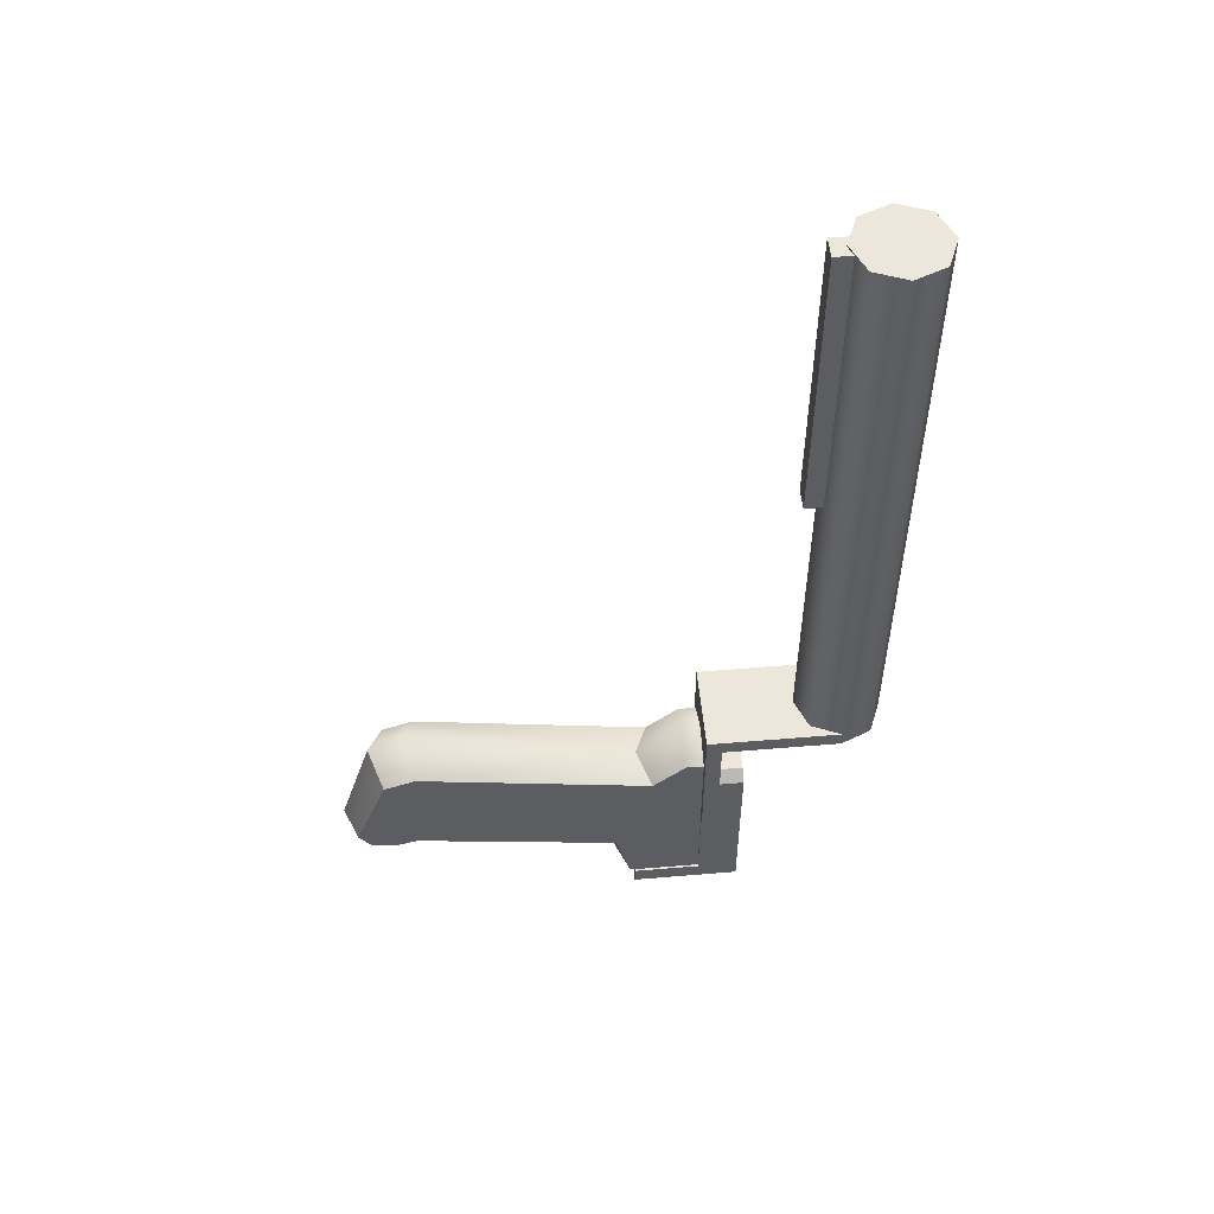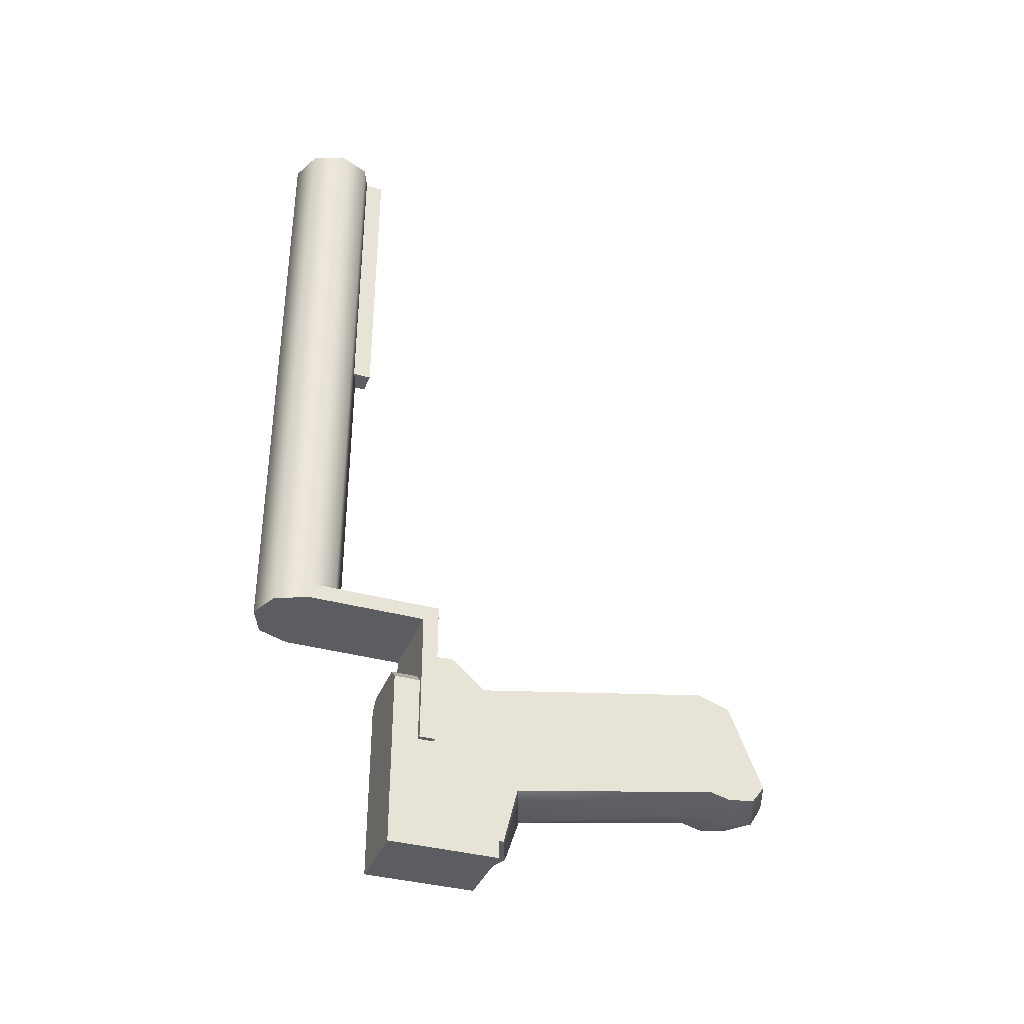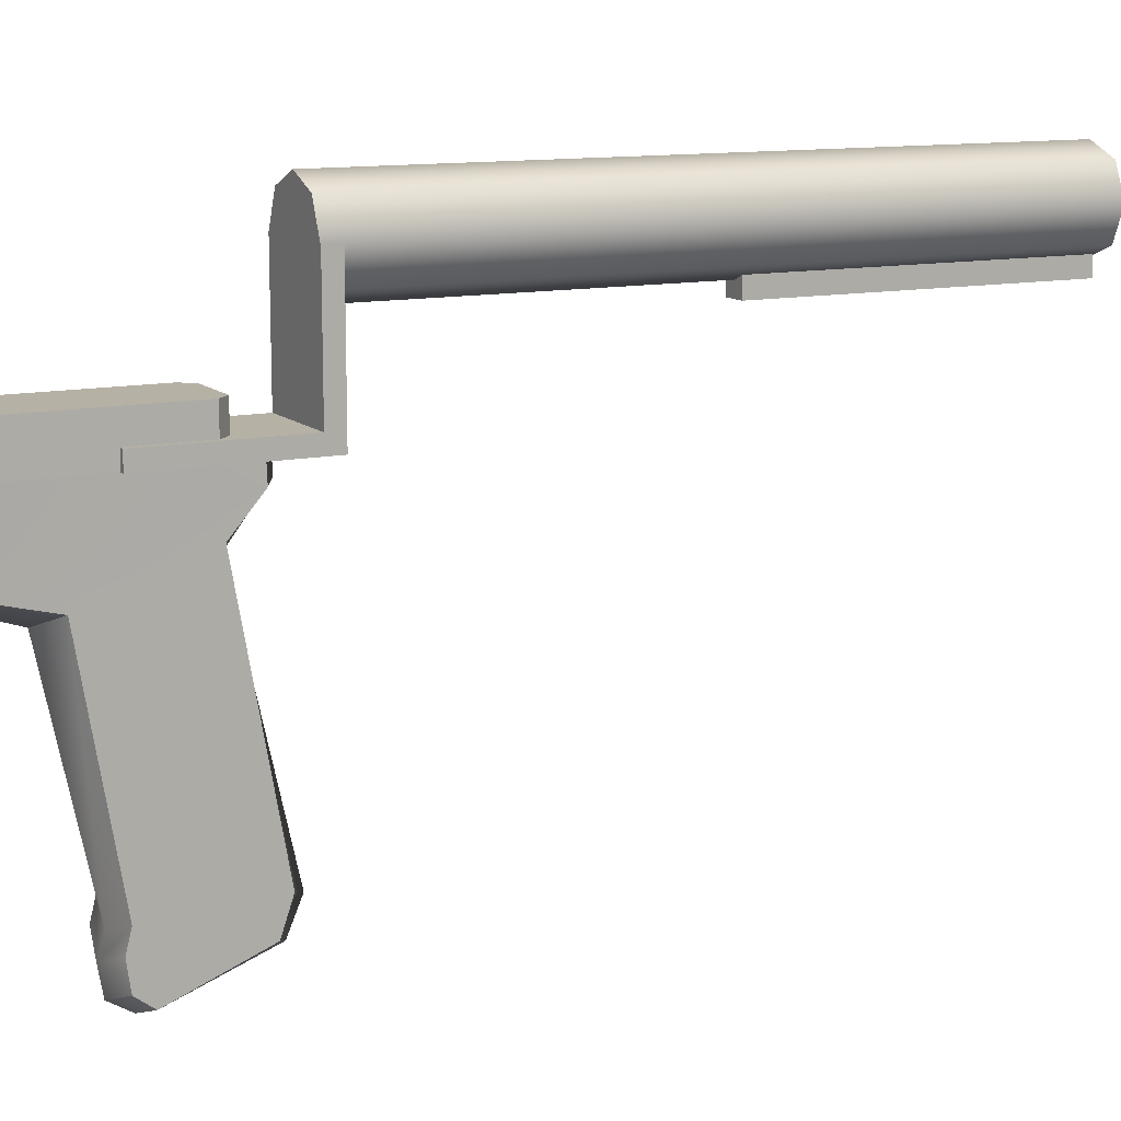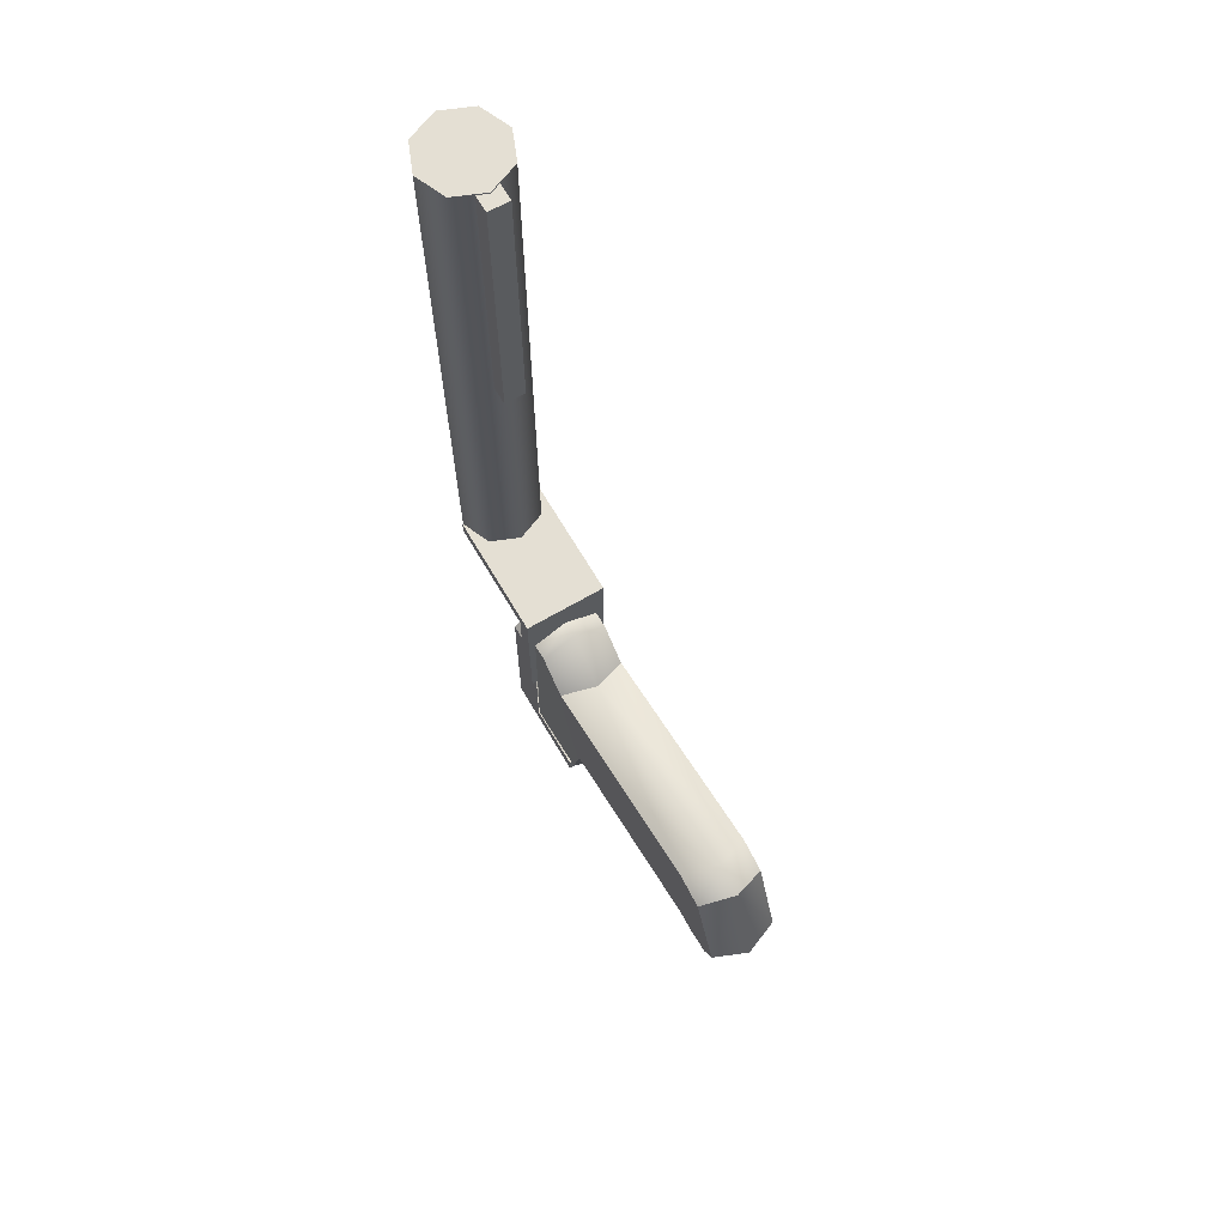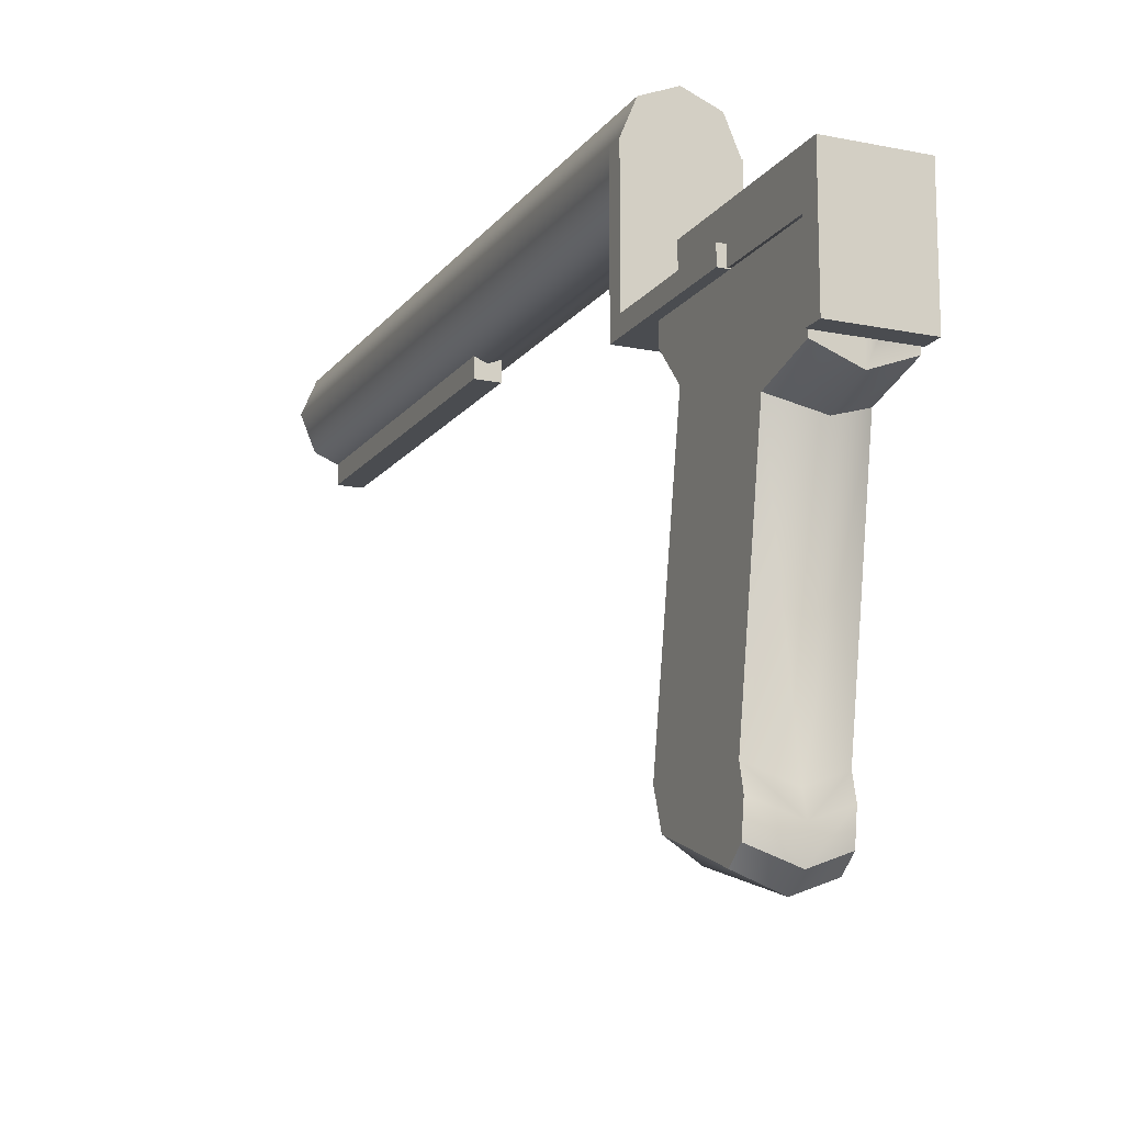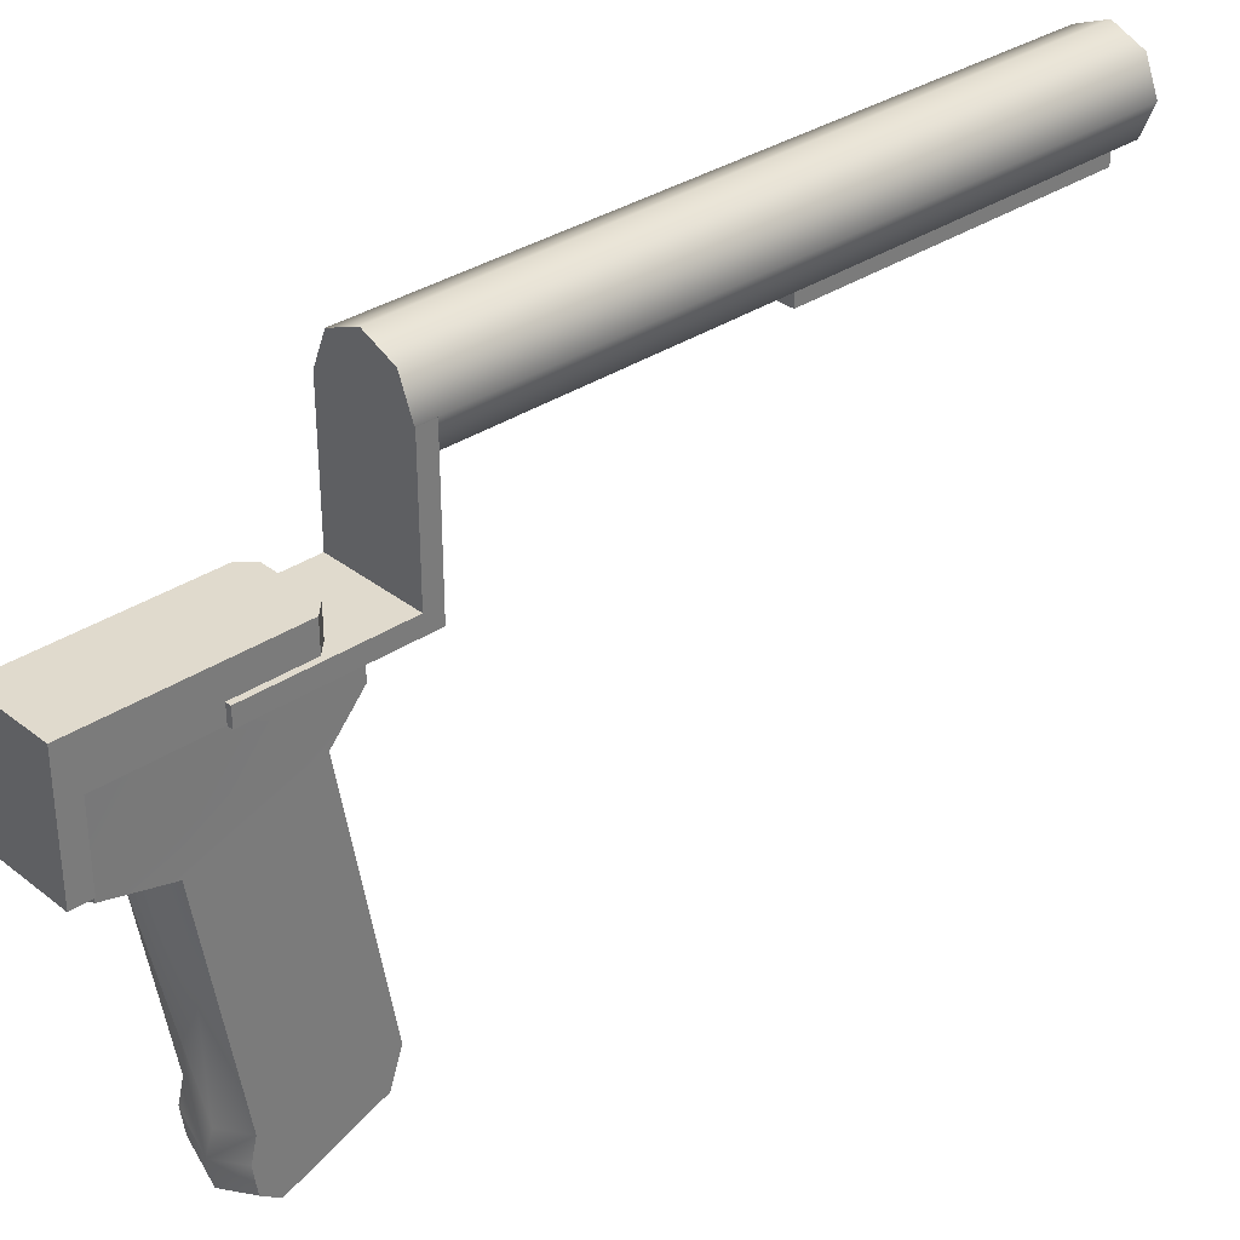
<metadata>
{"format":"obj","ext":"obj","renderer":"f3d","projection":"perspective","resolution":1024,"background":"white","views":[{"elev":52.4,"azim":-95.2,"up":"+Y"},{"elev":-36.4,"azim":70.2,"up":"+Y"},{"elev":12.0,"azim":62.8,"up":"+Z"},{"elev":66.5,"azim":149.6,"up":"+Y"},{"elev":-15.1,"azim":-23.8,"up":"+Z"},{"elev":33.0,"azim":47.1,"up":"+Z"}]}
</metadata>
<code>
g pistolgrip_val_rotor_43_tube_adapter_LOD1
v -0.01229 0.0669 -0.002738
v -0.01229 0.07125 0.02972
v -0.01229 0.0669 0.02972
v -0.01229 0.07125 -0.007009
v -0.01229 0.03052 -0.007009
v -0.01229 0.03052 -0.002738
v -0.01229 0.07125 -0.007009
v 0.01177 0.07125 0.02972
v -0.01229 0.07125 0.02972
v 0.01177 0.07125 -0.007009
v -0.01229 0.0669 0.02972
v 0.01177 0.0669 -0.002738
v -0.01229 0.0669 -0.002738
v 0.01177 0.0669 0.02972
v -0.01229 0.07125 -0.007009
v 0.01177 0.03052 -0.007009
v 0.01177 0.07125 -0.007009
v -0.01229 0.03052 -0.007009
v 0.01177 0.0669 -0.002738
v -0.01229 0.03052 -0.002738
v -0.01229 0.0669 -0.002738
v 0.01177 0.03052 -0.002738
v -0.009843 0.03427 -0.1032
v -0.009843 0.05755 -0.09424
v -0.009843 0.06056 -0.08555
v -0.009843 0.02975 -0.0998
v -0.009843 0.02874 -0.09263
v -0.009843 0.03016 -0.08704
v -0.009843 0.04917 -0.0209
v -0.009843 0.02066 -0.03066
v -0.009843 0.005299 -0.0268
v -0.009843 0.05709 -0.01187
v -0.009843 0.005043 -0.006958
v -0.009843 0.05688 -0.006958
v -0.009843 0.03427 -0.1032
v -1.066e-05 0.06251 -0.09806
v -0.009843 0.05755 -0.09424
v -1.066e-05 0.03353 -0.1071
v -0.009843 0.06056 -0.08555
v -1.065e-05 0.05208 -0.02471
v -0.009843 0.04917 -0.0209
v -1.066e-05 0.06626 -0.08936
v -0.009843 0.05755 -0.09424
v -1.066e-05 0.06251 -0.09806
v -0.009843 0.005043 -0.006958
v -1.065e-05 0.005172 -0.03062
v -0.009843 0.005299 -0.0268
v -1.065e-05 0.004854 -0.006958
v -0.009843 0.05709 -0.01187
v -1.065e-05 0.06168 -0.006958
v -0.009843 0.05688 -0.006958
v -1.065e-05 0.06193 -0.01187
v -0.009843 0.04917 -0.0209
v -1.065e-05 0.05208 -0.02471
v -0.009843 0.005299 -0.0268
v -1.065e-05 0.01658 -0.03447
v -0.009843 0.02066 -0.03066
v -1.065e-05 0.005172 -0.03062
v -0.009843 0.02066 -0.03066
v -1.065e-05 0.02841 -0.09085
v -0.009843 0.03016 -0.08704
v -1.065e-05 0.01658 -0.03447
v -1.065e-05 0.02665 -0.09644
v -0.009843 0.02874 -0.09263
v -1.066e-05 0.0279 -0.1036
v -0.009843 0.02975 -0.0998
v -0.009843 0.02975 -0.0998
v -1.066e-05 0.03353 -0.1071
v -0.009843 0.03427 -0.1032
v -1.066e-05 0.0279 -0.1036
v -0.01229 0.0669 0.02972
v -0.008796 0.2378 0.03815
v -0.008796 0.0669 0.03815
v -0.01229 0.2378 0.02972
v -0.008796 0.0669 0.0213
v -0.008796 0.2378 0.0213
v -0.0003695 0.0669 0.0178
v -0.0003695 0.2378 0.0178
v 0.008057 0.0669 0.0213
v 0.008057 0.2378 0.0213
v 0.01155 0.0669 0.02972
v 0.01155 0.2378 0.02972
v 0.008057 0.0669 0.03815
v 0.008057 0.2378 0.03815
v -0.0003695 0.0669 0.04164
v -0.0003695 0.2378 0.04164
v -0.008796 0.0669 0.03815
v -0.008796 0.2378 0.03815
v -0.008796 0.2378 0.03815
v 0.008057 0.2378 0.03815
v -0.0003695 0.2378 0.04164
v -0.008796 0.2378 0.0213
v 0.008057 0.2378 0.0213
v 0.01155 0.2378 0.02972
v -0.0003695 0.2378 0.0178
v -0.01229 0.2378 0.02972
v -0.01041 0.04827 0.004298
v -0.01041 0.03052 -0.002738
v -0.01041 0.04827 -0.002738
v -0.01041 0.0002432 0.004298
v -0.01041 0.005171 -0.006929
v -0.01041 0.0002432 -0.02543
v -0.01041 0.005171 -0.02543
v -0.01041 0.03052 -0.006929
v -0.007452 0.05124 -0.002738
v 0.01041 0.04827 -0.002738
v 0.007447 0.05124 -0.002738
v -0.01041 0.03052 -0.002738
v 0.01041 0.03052 -0.002738
v -0.01041 0.04827 -0.002738
v -0.01041 0.03052 -0.006929
v -0.01041 0.005171 -0.006929
v 0.01041 0.03052 -0.006929
v 0.01012 0.005107 -0.006944
v 0.007447 0.05124 0.004298
v -0.007452 0.05124 -0.002738
v 0.007447 0.05124 -0.002738
v -0.007452 0.05124 0.004298
v -0.01041 0.04827 0.004298
v 0.007447 0.05124 0.004298
v 0.01041 0.04827 0.004298
v -0.007452 0.05124 0.004298
v -0.01041 0.0002432 0.004298
v 0.01041 0.0002432 0.004298
v 0.01041 0.0002432 0.004298
v -0.01041 0.0002432 -0.02543
v -0.01041 0.0002432 0.004298
v 0.01041 0.0002432 -0.02543
v 0.01041 0.0002432 -0.02543
v -0.01041 0.005171 -0.02543
v -0.01041 0.0002432 -0.02543
v 0.01041 0.005171 -0.02543
v 0.01041 0.005171 -0.02543
v -0.01041 0.005171 -0.006929
v -0.01041 0.005171 -0.02543
v 0.01012 0.005107 -0.006944
v -0.01041 0.04827 0.004298
v -0.007452 0.05124 -0.002738
v -0.007452 0.05124 0.004298
v -0.01041 0.04827 -0.002738
v 0.01041 0.04827 -0.002738
v 0.007447 0.05124 0.004298
v 0.007447 0.05124 -0.002738
v 0.01041 0.04827 0.004298
v -0.003356 0.2373 0.01988
v -0.003356 0.1559 0.01416
v -0.003356 0.2373 0.01416
v -0.003356 0.1559 0.01988
v 0.002617 0.2373 0.01416
v 0.002617 0.1559 0.01988
v 0.002617 0.2373 0.01988
v 0.002617 0.1559 0.01416
v -0.003356 0.2373 0.01416
v 0.002617 0.1559 0.01416
v 0.002617 0.2373 0.01416
v -0.003356 0.1559 0.01416
v 0.002617 0.2373 0.01988
v -0.003356 0.2373 0.01416
v 0.002617 0.2373 0.01416
v -0.003356 0.2373 0.01988
v 0.002617 0.1559 0.01416
v -0.003356 0.1559 0.01988
v 0.002617 0.1559 0.01988
v -0.003356 0.1559 0.01416
v -0.009843 0.03427 -0.1032
v -0.009843 0.05755 -0.09424
v -0.009843 0.06056 -0.08555
v -0.009843 0.02975 -0.0998
v -0.009843 0.02874 -0.09263
v -0.009843 0.03016 -0.08704
v -0.009843 0.04917 -0.0209
v -0.009843 0.02066 -0.03066
v -0.009843 0.005299 -0.0268
v -0.009843 0.05709 -0.01187
v -0.009843 0.005043 -0.006958
v -0.009843 0.05688 -0.006958
v -0.009843 0.03427 -0.1032
v -1.066e-05 0.06251 -0.09806
v -0.009843 0.05755 -0.09424
v -1.066e-05 0.03353 -0.1071
v -0.009843 0.06056 -0.08555
v -1.065e-05 0.05208 -0.02471
v -0.009843 0.04917 -0.0209
v -1.066e-05 0.06626 -0.08936
v -0.009843 0.05755 -0.09424
v -1.066e-05 0.06251 -0.09806
v -0.009843 0.005043 -0.006958
v -1.065e-05 0.005172 -0.03062
v -0.009843 0.005299 -0.0268
v -1.065e-05 0.004854 -0.006958
v -0.009843 0.05709 -0.01187
v -1.065e-05 0.06168 -0.006958
v -0.009843 0.05688 -0.006958
v -1.065e-05 0.06193 -0.01187
v -0.009843 0.04917 -0.0209
v -1.065e-05 0.05208 -0.02471
v -0.009843 0.005299 -0.0268
v -1.065e-05 0.01658 -0.03447
v -0.009843 0.02066 -0.03066
v -1.065e-05 0.005172 -0.03062
v -0.009843 0.02066 -0.03066
v -1.065e-05 0.02841 -0.09085
v -0.009843 0.03016 -0.08704
v -1.065e-05 0.01658 -0.03447
v -1.065e-05 0.02665 -0.09644
v -0.009843 0.02874 -0.09263
v -1.066e-05 0.0279 -0.1036
v -0.009843 0.02975 -0.0998
v -0.009843 0.02975 -0.0998
v -1.066e-05 0.03353 -0.1071
v -0.009843 0.03427 -0.1032
v -1.066e-05 0.0279 -0.1036
v 0.009822 0.03427 -0.1032
v 0.009822 0.06056 -0.08555
v 0.009822 0.05755 -0.09424
v 0.009822 0.02975 -0.0998
v 0.009822 0.02874 -0.09263
v 0.009822 0.03016 -0.08704
v 0.009822 0.04917 -0.0209
v 0.009822 0.02066 -0.03066
v 0.009822 0.005299 -0.0268
v 0.009822 0.05709 -0.01187
v 0.01012 0.005107 -0.006944
v 0.009822 0.05688 -0.006958
v 0.009822 0.03427 -0.1032
v -1.066e-05 0.06251 -0.09806
v -1.066e-05 0.03353 -0.1071
v 0.009822 0.05755 -0.09424
v 0.009822 0.06056 -0.08555
v -1.065e-05 0.05208 -0.02471
v -1.066e-05 0.06626 -0.08936
v 0.009822 0.04917 -0.0209
v 0.009822 0.05755 -0.09424
v -1.066e-05 0.06251 -0.09806
v 0.01012 0.005107 -0.006944
v -1.065e-05 0.005172 -0.03062
v -1.065e-05 0.004854 -0.006958
v 0.009822 0.005299 -0.0268
v 0.009822 0.05709 -0.01187
v -1.065e-05 0.06168 -0.006958
v -1.065e-05 0.06193 -0.01187
v 0.009822 0.05688 -0.006958
v 0.009822 0.04917 -0.0209
v -1.065e-05 0.05208 -0.02471
v 0.009822 0.005299 -0.0268
v -1.065e-05 0.01658 -0.03447
v -1.065e-05 0.005172 -0.03062
v 0.009822 0.02066 -0.03066
v 0.009822 0.02066 -0.03066
v -1.065e-05 0.02841 -0.09085
v -1.065e-05 0.01658 -0.03447
v 0.009822 0.03016 -0.08704
v -1.065e-05 0.02665 -0.09644
v 0.009822 0.02874 -0.09263
v -1.066e-05 0.0279 -0.1036
v 0.009822 0.02975 -0.0998
v 0.009822 0.02975 -0.0998
v -1.066e-05 0.03353 -0.1071
v -1.066e-05 0.0279 -0.1036
v 0.009822 0.03427 -0.1032
v 0.01177 0.0669 -0.002738
v 0.01177 0.07125 0.02972
v 0.01177 0.07125 -0.007009
v 0.01177 0.0669 0.02972
v 0.01177 0.03052 -0.007009
v 0.01177 0.03052 -0.002738
v 0.01041 0.04827 0.004298
v 0.01041 0.04827 -0.002738
v 0.01041 0.03052 -0.002738
v 0.01041 0.0002432 0.004298
v 0.01041 0.005171 -0.006929
v 0.01041 0.0002432 -0.02543
v 0.01041 0.005171 -0.02543
v 0.01041 0.03052 -0.006929
v 0.01155 0.0669 0.02972
v -0.0003695 0.0669 0.04164
v 0.008057 0.0669 0.03815
v -0.01229 0.0669 0.02972
v -0.008796 0.0669 0.03815
v 0.01177 0.03052 -0.002738
v -0.01229 0.03052 -0.007009
v -0.01229 0.03052 -0.002738
v 0.01177 0.03052 -0.007009
g pistolgrip_val_rotor_43_tube_adapter_LOD1_0
f 3 2 1
f 4 1 2
f 4 5 1
f 6 1 5
f 9 8 7
f 10 7 8
f 13 12 11
f 14 11 12
f 17 16 15
f 18 15 16
f 21 20 19
f 22 19 20
f 25 24 23
f 26 25 23
f 27 25 26
f 28 25 27
f 25 28 29
f 30 29 28
f 31 29 30
f 32 29 31
f 31 33 32
f 34 32 33
f 37 36 35
f 38 35 36
f 41 40 39
f 42 39 40
f 39 42 43
f 44 43 42
f 47 46 45
f 48 45 46
f 51 50 49
f 52 49 50
f 49 52 53
f 54 53 52
f 57 56 55
f 58 55 56
f 61 60 59
f 62 59 60
f 60 61 63
f 64 63 61
f 63 64 65
f 66 65 64
f 69 68 67
f 70 67 68
f 73 72 71
f 74 71 72
f 71 74 75
f 76 75 74
f 75 76 77
f 78 77 76
f 77 78 79
f 80 79 78
f 79 80 81
f 82 81 80
f 81 82 83
f 84 83 82
f 83 84 85
f 86 85 84
f 85 86 87
f 88 87 86
f 91 90 89
f 90 92 89
f 93 92 90
f 94 93 90
f 95 92 93
f 89 92 96
f 99 98 97
f 100 97 98
f 101 100 98
f 100 101 102
f 103 102 101
f 104 101 98
f 107 106 105
f 106 108 105
f 109 108 106
f 105 108 110
f 111 108 109
f 112 111 109
f 113 112 109
f 114 112 113
f 117 116 115
f 118 115 116
f 121 120 119
f 122 119 120
f 119 123 121
f 124 121 123
f 127 126 125
f 128 125 126
f 131 130 129
f 132 129 130
f 135 134 133
f 136 133 134
f 139 138 137
f 140 137 138
f 143 142 141
f 144 141 142
f 147 146 145
f 148 145 146
f 151 150 149
f 152 149 150
f 155 154 153
f 156 153 154
f 159 158 157
f 160 157 158
f 163 162 161
f 164 161 162
f 167 166 165
f 168 167 165
f 169 167 168
f 170 167 169
f 167 170 171
f 172 171 170
f 173 171 172
f 174 171 173
f 173 175 174
f 176 174 175
f 179 178 177
f 180 177 178
f 183 182 181
f 184 181 182
f 181 184 185
f 186 185 184
f 189 188 187
f 190 187 188
f 193 192 191
f 194 191 192
f 191 194 195
f 196 195 194
f 199 198 197
f 200 197 198
f 203 202 201
f 204 201 202
f 202 203 205
f 206 205 203
f 205 206 207
f 208 207 206
f 211 210 209
f 212 209 210
f 215 214 213
f 214 216 213
f 214 217 216
f 214 218 217
f 214 219 218
f 220 218 219
f 219 221 220
f 219 222 221
f 221 222 223
f 224 223 222
f 227 226 225
f 228 225 226
f 231 230 229
f 232 229 230
f 229 233 231
f 234 231 233
f 237 236 235
f 238 235 236
f 241 240 239
f 242 239 240
f 239 243 241
f 244 241 243
f 247 246 245
f 248 245 246
f 251 250 249
f 252 249 250
f 250 253 252
f 254 252 253
f 253 255 254
f 256 254 255
f 259 258 257
f 260 257 258
f 263 262 261
f 264 261 262
f 263 261 265
f 266 265 261
f 269 268 267
f 267 270 269
f 270 271 269
f 270 272 271
f 273 271 272
f 271 274 269
f 277 276 275
f 276 278 275
f 279 278 276
f 282 281 280
f 283 280 281

</code>
